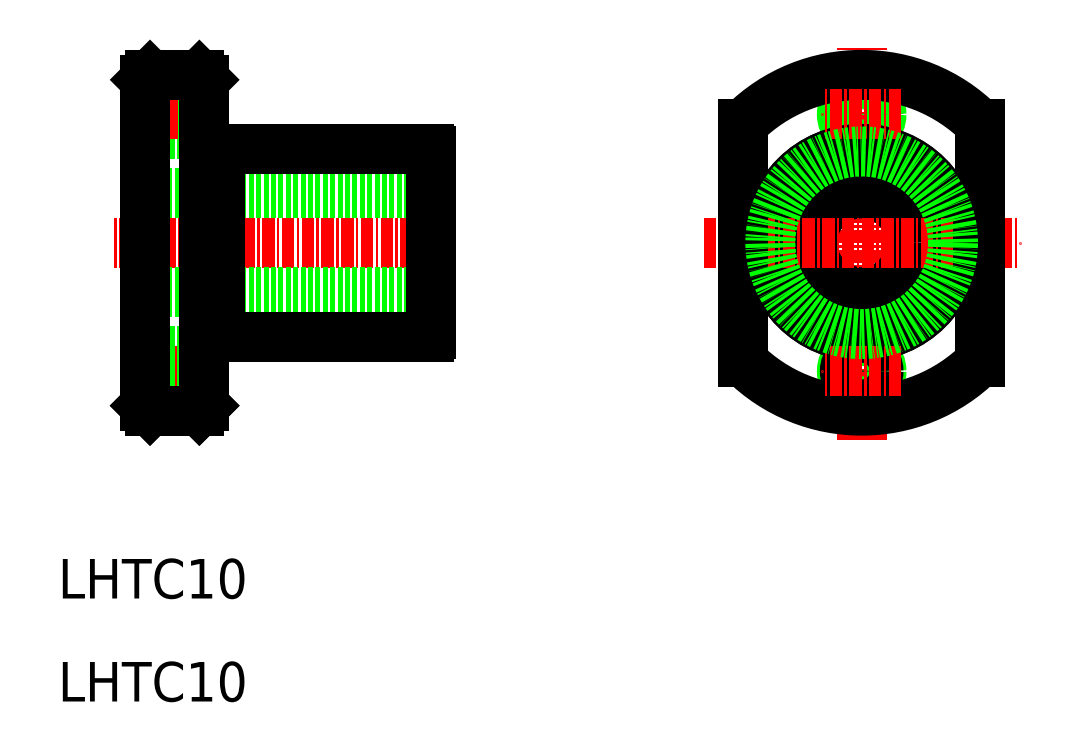
<metadata>
{"format":"dxf","ext":"dxf","renderer":"ezdxf+matplotlib","layout":"modelspace","background":"white","min_lineweight":24,"dpi":150}
</metadata>
<code>
0
SECTION
2
ENTITIES
0
LINE
8
CENTER
10
65.34
20
101.2
30
0
11
56.98
21
101.2
31
0
0
LINE
8
0
10
63.48
20
97.23
30
0
11
58.48
21
97.23
31
0
0
LINE
8
0
10
63.98
20
99.23
30
0
11
57.98
21
99.23
31
0
0
LINE
8
0
10
63.98
20
99.53
30
0
11
57.98
21
99.53
31
0
0
LINE
8
0
10
63.98
20
102.9
30
0
11
57.98
21
102.9
31
0
0
LINE
8
0
10
63.98
20
103.2
30
0
11
57.98
21
103.2
31
0
0
LINE
8
0
10
63.98
20
125.2
30
0
11
57.98
21
125.2
31
0
0
LINE
8
0
10
63.98
20
125.5
30
0
11
57.98
21
125.5
31
0
0
LINE
8
0
10
63.98
20
128.9
30
0
11
57.98
21
128.9
31
0
0
LINE
8
0
10
63.98
20
129.2
30
0
11
57.98
21
129.2
31
0
0
LINE
8
CENTER
10
65.34
20
127.2
30
0
11
56.98
21
127.2
31
0
0
LINE
8
0
10
63.48
20
97.23
30
0
11
58.48
21
97.23
31
0
0
TEXT
8
0
10
49.16
20
78.2
30
0
40
4
1
LHTC10
0
LINE
8
0
10
63.48
20
131.2
30
0
11
58.48
21
131.2
31
0
0
LINE
8
CENTER
10
89.09
20
114.2
30
0
11
54.86
21
114.2
31
0
0
LINE
8
0
10
86.98
20
109.2
30
0
11
57.98
21
109.2
31
0
0
LINE
8
0
10
86.98
20
119.2
30
0
11
57.98
21
119.2
31
0
0
LINE
8
0
10
57.98
20
97.73
30
0
11
57.98
21
130.7
31
0
0
LINE
8
0
10
58.48
20
97.23
30
0
11
57.98
21
97.73
31
0
0
LINE
8
0
10
58.48
20
97.23
30
0
11
57.98
21
97.73
31
0
0
LINE
8
0
10
58.48
20
131.2
30
0
11
57.98
21
130.7
31
0
0
LINE
8
0
10
63.98
20
97.73
30
0
11
63.98
21
130.7
31
0
0
LINE
8
0
10
63.48
20
97.23
30
0
11
63.98
21
97.73
31
0
0
LINE
8
0
10
63.48
20
97.23
30
0
11
63.98
21
97.73
31
0
0
LINE
8
0
10
65.58
20
123.7
30
0
11
86.72
21
123.7
31
0
0
LINE
8
0
10
65.58
20
104.7
30
0
11
86.72
21
104.7
31
0
0
LINE
8
0
10
69.35
20
104.7
30
0
11
69.35
21
104.7
31
0
0
LINE
8
0
10
74.73
20
104.7
30
0
11
74.73
21
104.7
31
0
0
LINE
8
0
10
63.48
20
131.2
30
0
11
63.98
21
130.7
31
0
0
LINE
8
0
10
86.98
20
105
30
0
11
86.98
21
123.5
31
0
0
LINE
8
CENTER
10
130.5
20
94.23
30
0
11
130.5
21
134.2
31
0
0
CIRCLE
8
0
10
130.5
20
101.2
30
0
40
2
0
CIRCLE
8
0
10
130.5
20
101.2
30
0
40
1.7
0
ARC
8
0
10
130.5
20
114.2
30
0
40
17
50
225.1
51
314.9
0
CIRCLE
8
0
10
130.5
20
127.2
30
0
40
1.7
0
CIRCLE
8
0
10
130.5
20
127.2
30
0
40
2
0
CIRCLE
8
0
10
130.5
20
114.2
30
0
40
9.5
0
CIRCLE
8
0
10
130.5
20
114.2
30
0
40
9.5
0
CIRCLE
8
0
10
130.5
20
114.2
30
0
40
5
0
LINE
8
CENTER
10
114.5
20
114.2
30
0
11
146.5
21
114.2
31
0
0
LINE
8
0
10
142.5
20
102.2
30
0
11
142.5
21
126.3
31
0
0
LINE
8
0
10
118.5
20
102.2
30
0
11
118.5
21
126.3
31
0
0
ARC
8
0
10
130.5
20
114.2
30
0
40
17
50
45.1
51
134.9
0
LINE
8
CENTER
10
134.5
20
127.2
30
0
11
126.5
21
127.2
31
0
0
LINE
8
CENTER
10
134.5
20
101.2
30
0
11
126.5
21
101.2
31
0
0
TEXT
8
0
10
49.16
20
67.77
30
0
40
4
1
LHTC10
0
ARC
8
0
10
86.23
20
123
30
0
40
0.9
50
33.56
51
56.44
0
ARC
8
0
10
86.23
20
105.5
30
0
40
0.9
50
303.6
51
326.4
0
LINE
8
0
10
65.58
20
104.7
30
0
11
65.58
21
123.7
31
0
0
LINE
8
0
10
63.98
20
105
30
0
11
65.58
21
105
31
0
0
LINE
8
0
10
63.98
20
123.5
30
0
11
65.58
21
123.5
31
0
0
CIRCLE
8
0
10
130.5
20
114.2
30
0
40
9.25
0
ENDSEC
0
EOF

</code>
